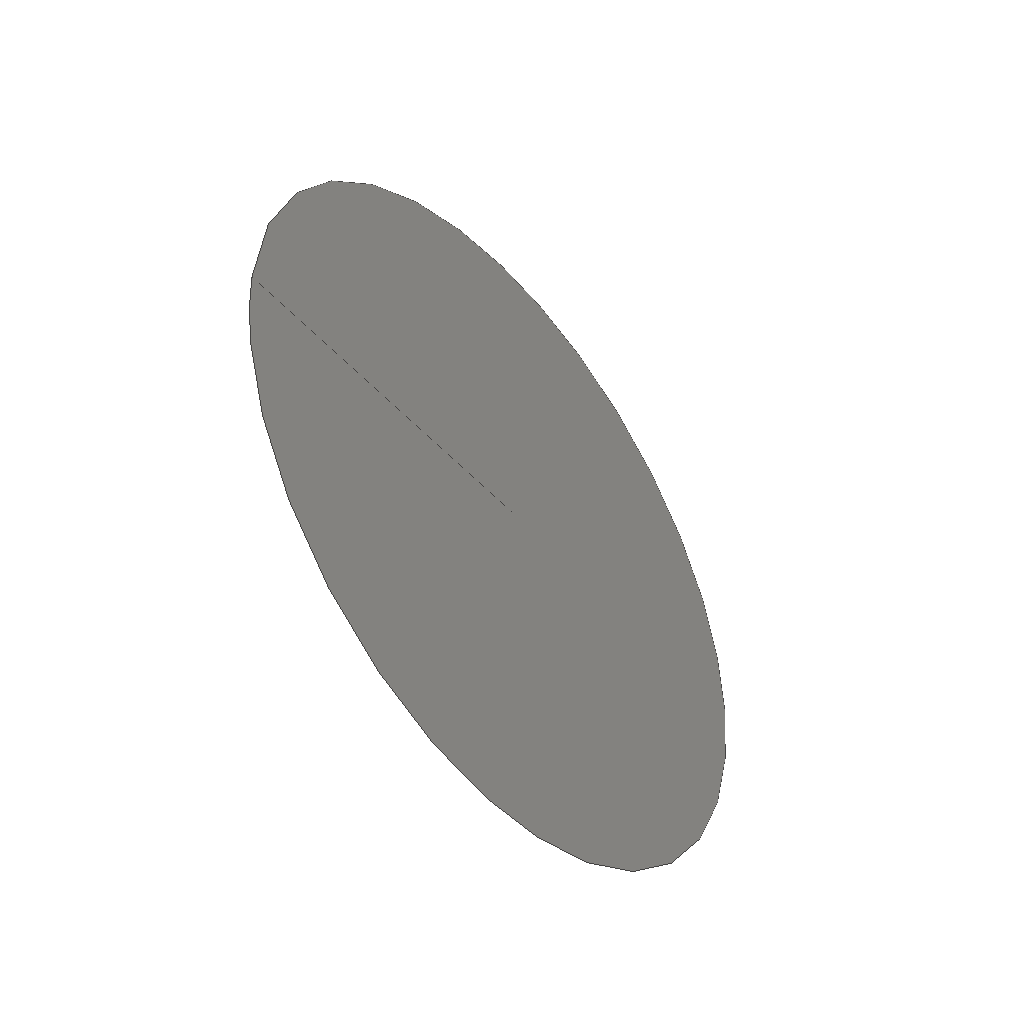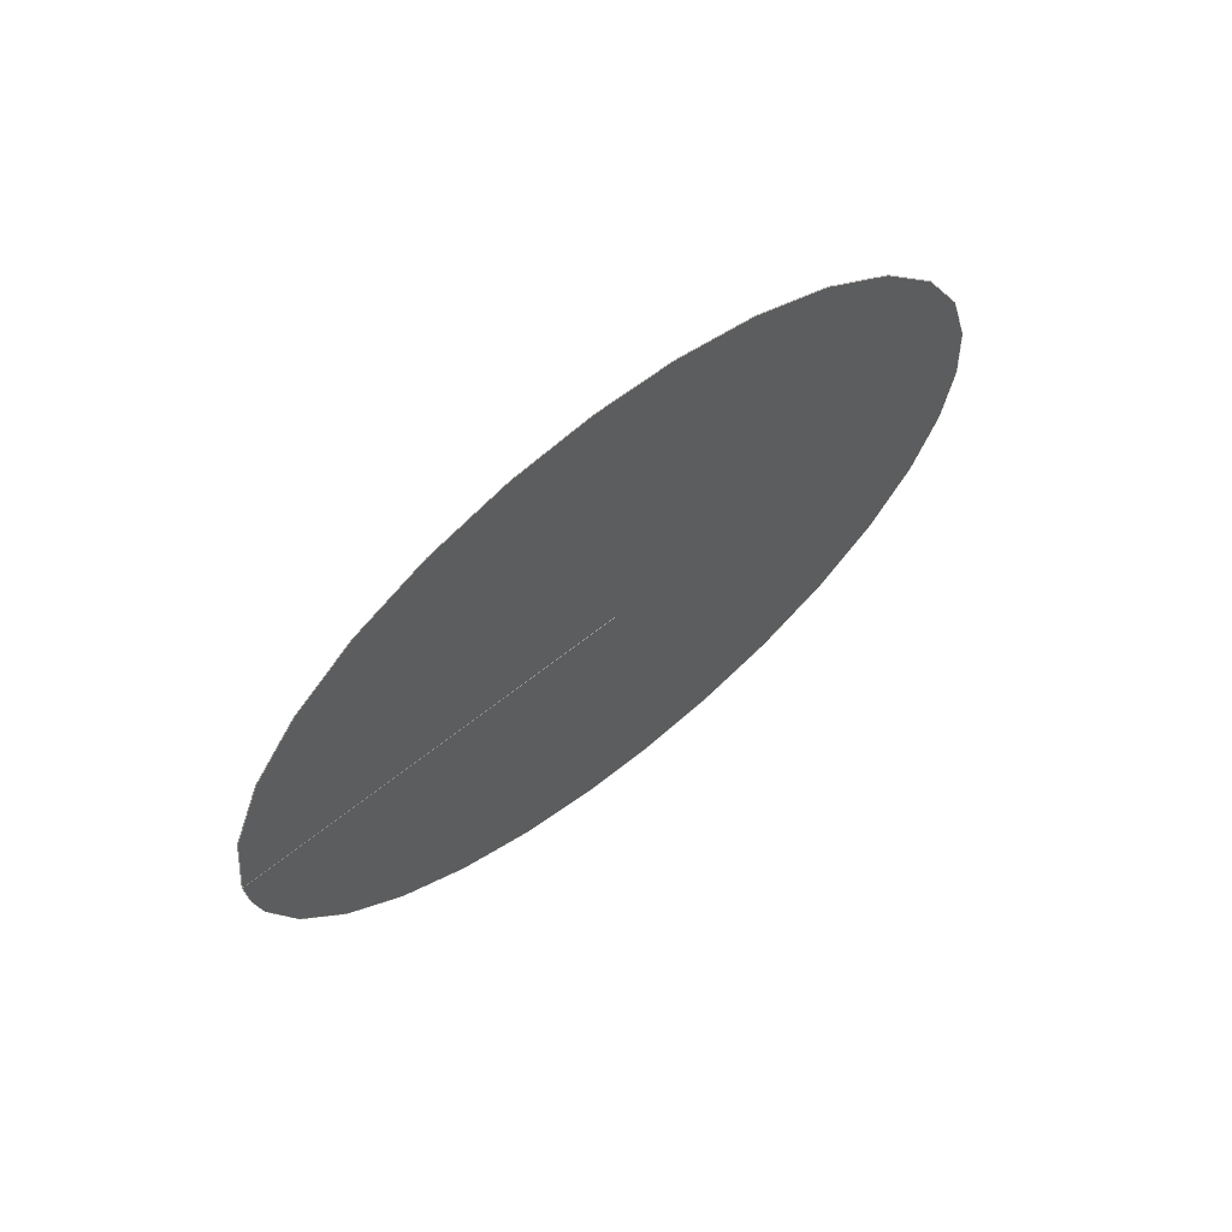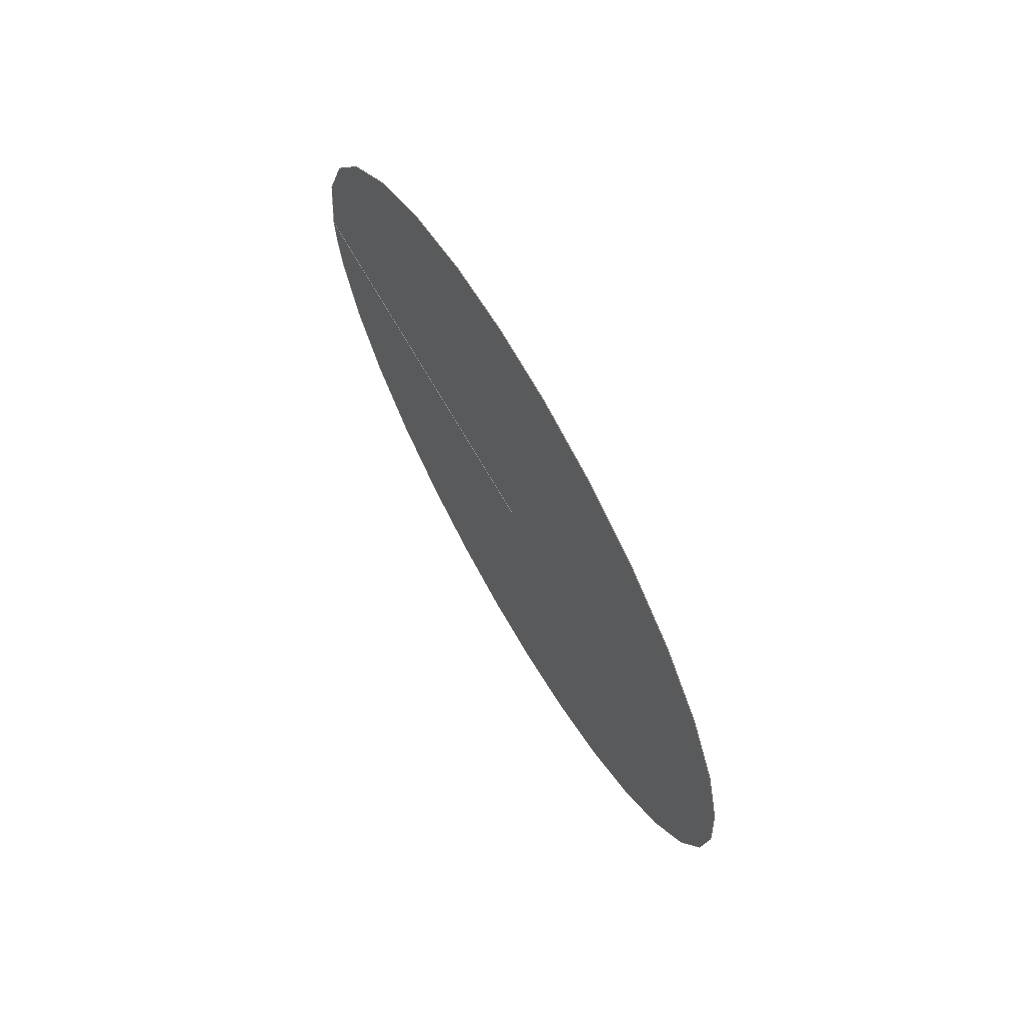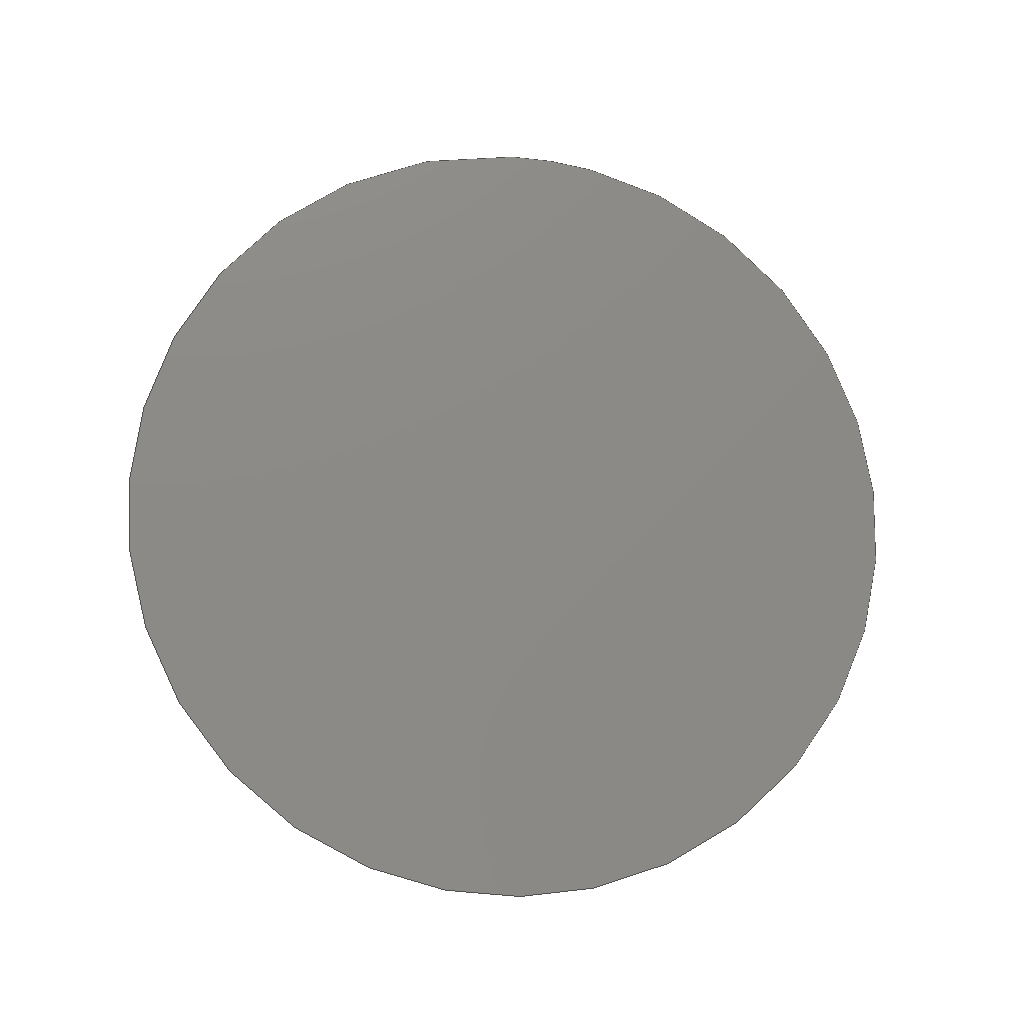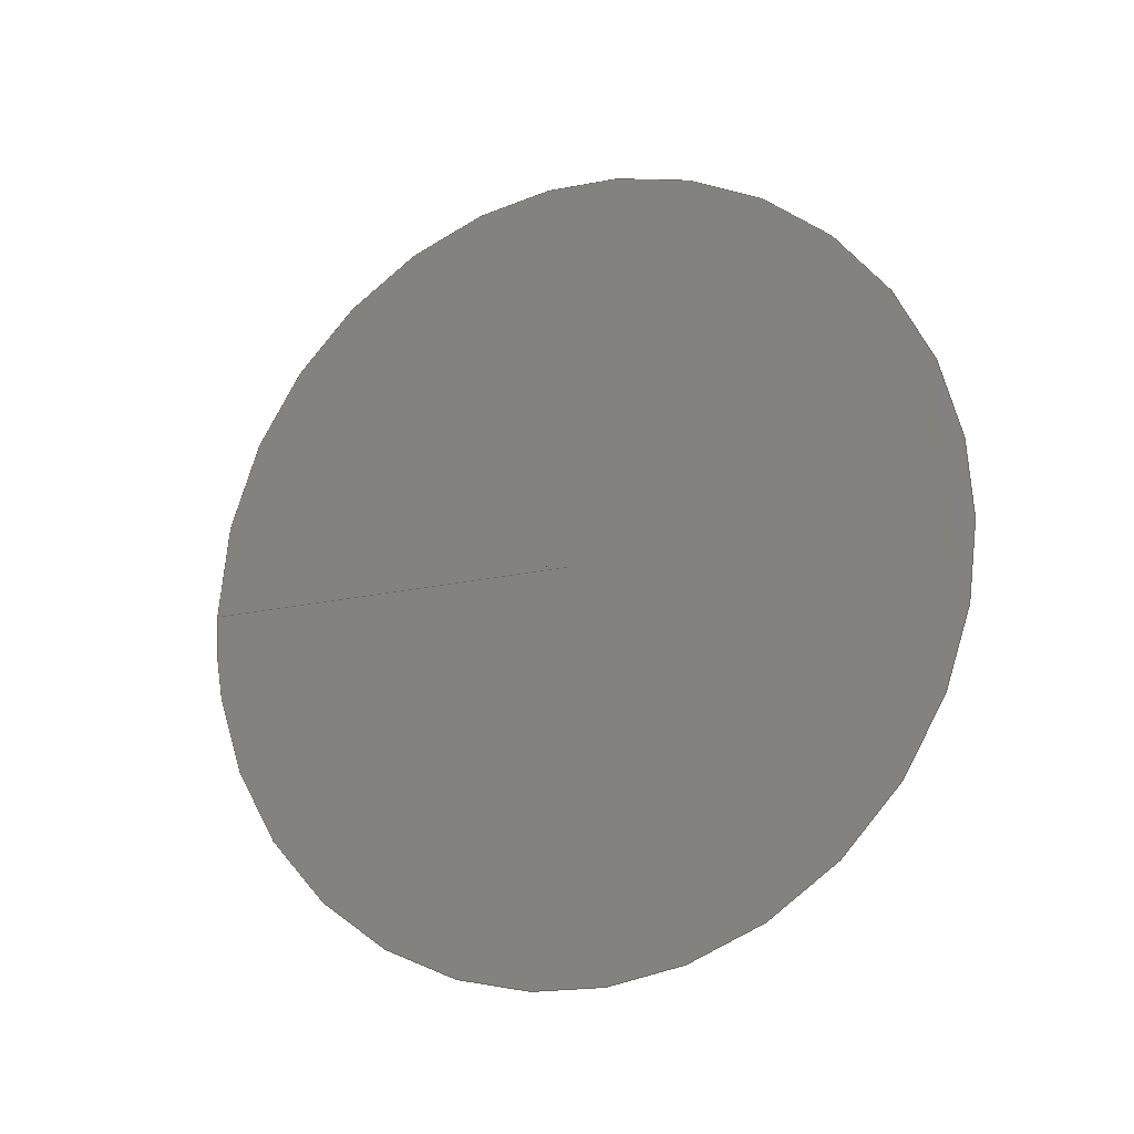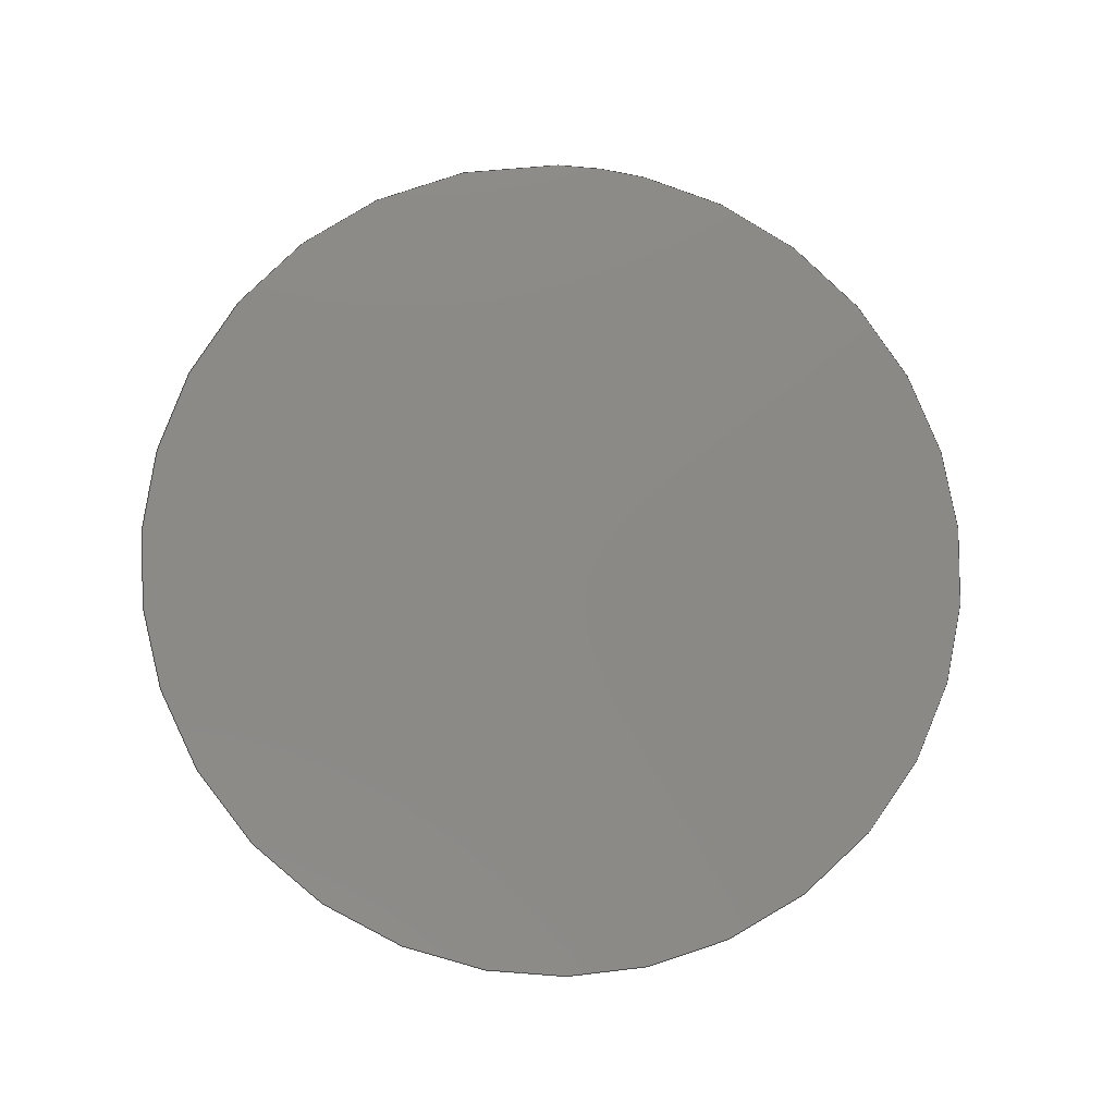
<metadata>
{"format":"iges","ext":"igs","renderer":"f3d","projection":"perspective","resolution":1024,"background":"white","views":[{"elev":-45.2,"azim":-141.9,"up":"+Z"},{"elev":66.6,"azim":-128.4,"up":"+Z"},{"elev":68.9,"azim":-29.8,"up":"+Z"},{"elev":-12.6,"azim":81.0,"up":"+Y"},{"elev":-16.9,"azim":-63.8,"up":"+Z"},{"elev":-10.4,"azim":84.3,"up":"+Y"}]}
</metadata>
<code>

IGES obtained from Nurbs toolbox.
See <http://octave.sourceforge.net/nurbs/>.

1H,,1H;,13HNurbs toolbox,14Hv6_orig_65igs,12HOctave Nurbs,8Hnrb2iges,
32,75,6,75,15,17HNurbs from Octave,1,6,1HM,1000,1,10H20200.27,
1e-06,1e+04,12HJacopo Corno,19HGSCE - TU Darmstadt,3,0;
     128       1       0       0       0       0       0       0       0
     128       0       0      15       0                               0
128,8,1,2,1,0,0,0,0,0,0,0,0,0.25,             1
0.25,0.5,0.5,0.75,0.75,1,1,        1
1,0,0,1,1,1,0.7071,        1
1,0.7071,1,0.7071,1,0.7071,1,        1
1,0.7071,1,0.7071,1,0.7071,1,        1
0.7071,1,0.307,0,0,0.307,0,        1
0,0.307,0,0,0.307,0,0,        1
0.307,0,0,0.307,-0,0,0.307,       1
-0,0,0.307,-0,0,0.307,               1
-0,0,0.307,0.005,-0,0.307,               1
0.005,0.005,0.307,0,0.005,0.307,-0.005,       1
0.005,0.307,-0.005,0,0.307,-0.005,               1
-0.005,0.307,-0,-0.005,0.307,0.005,              1
-0.005,0.307,0.005,-0,0,1,               1
0,1,0,0;                                                 1
      4S      3G      2D     15P
</code>
